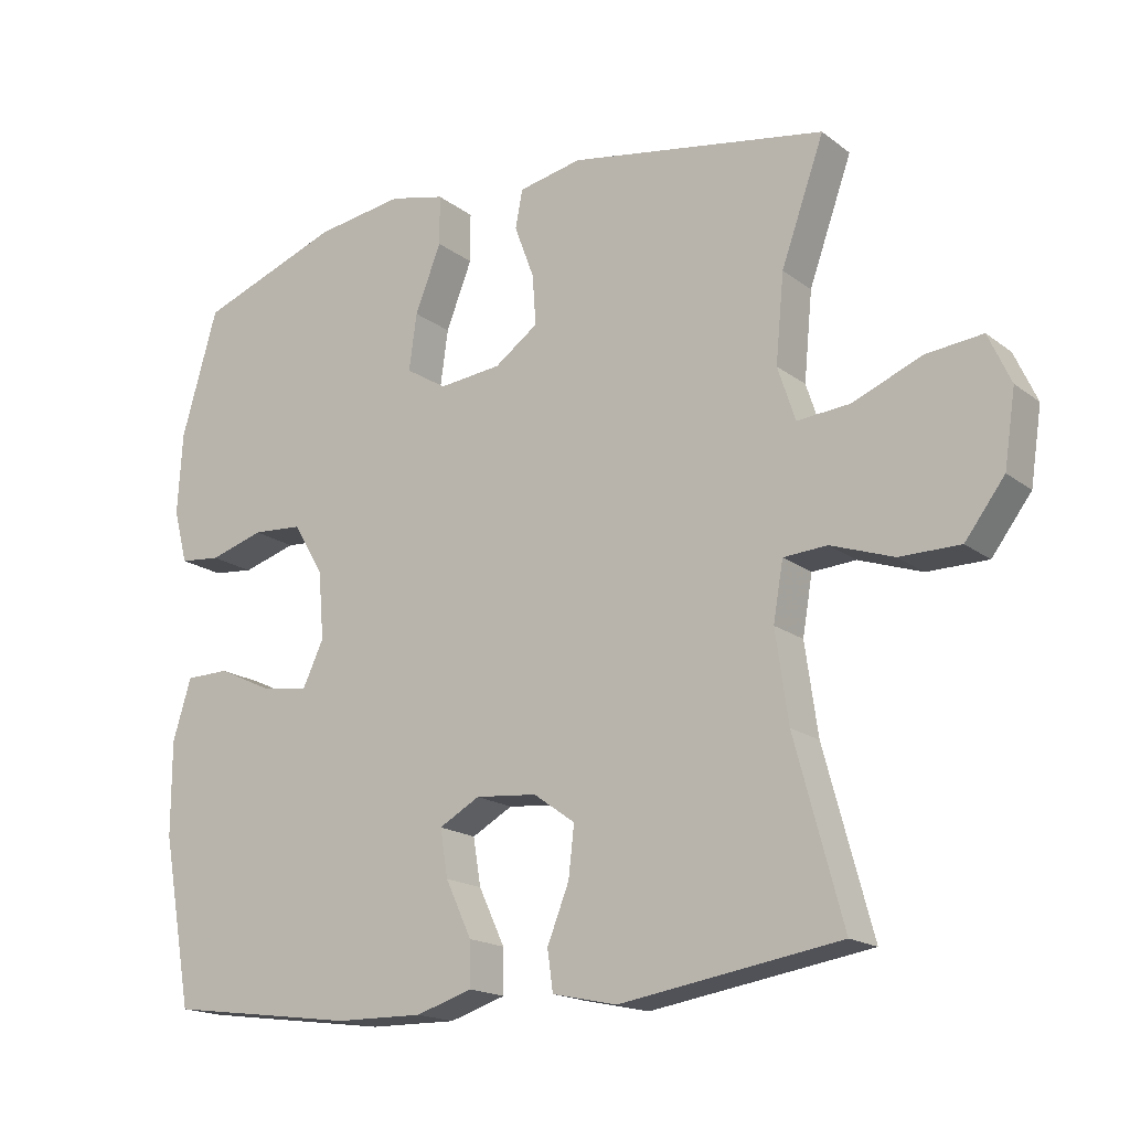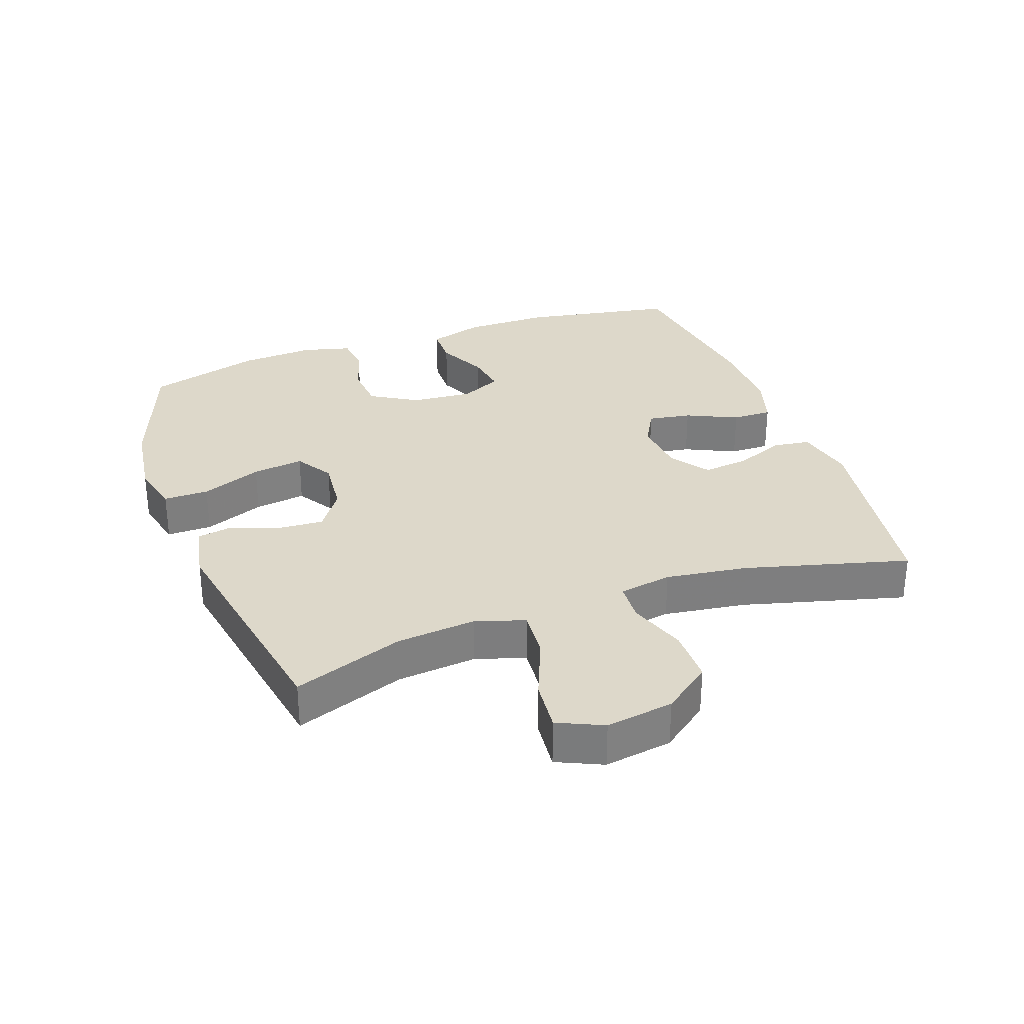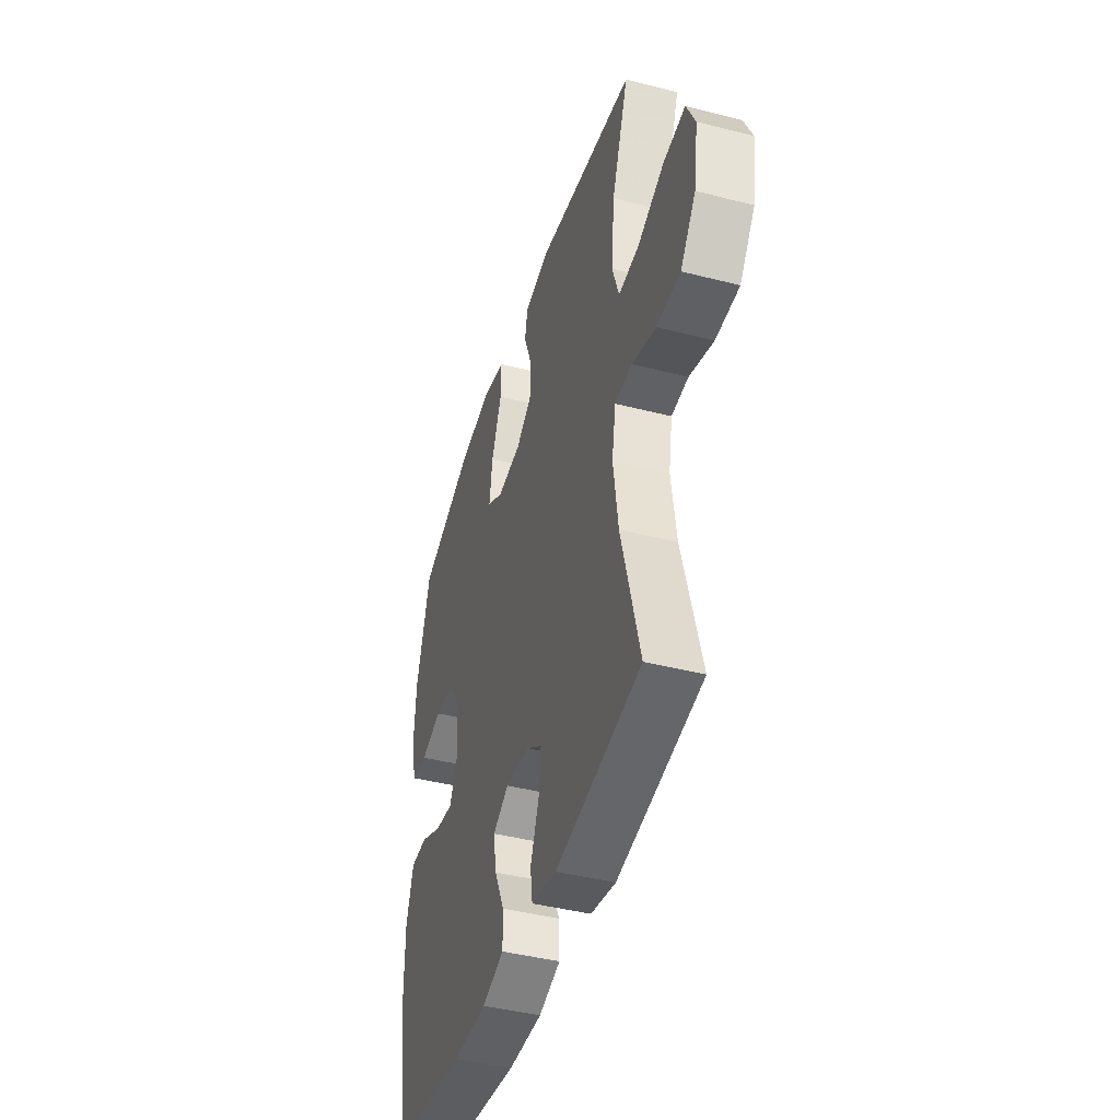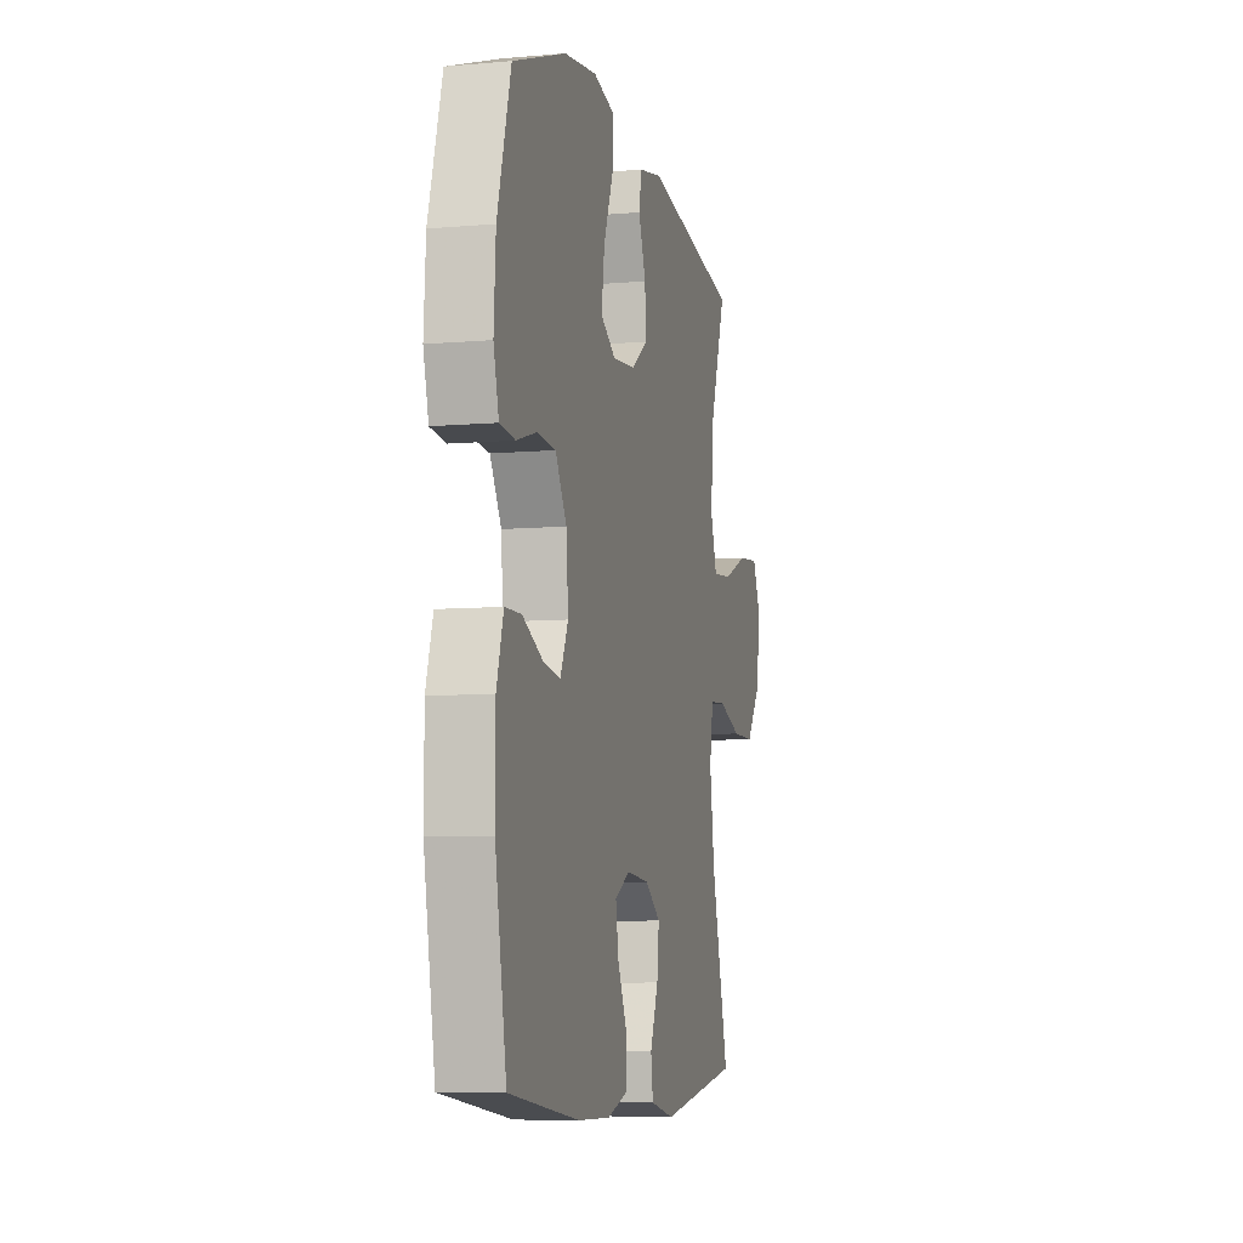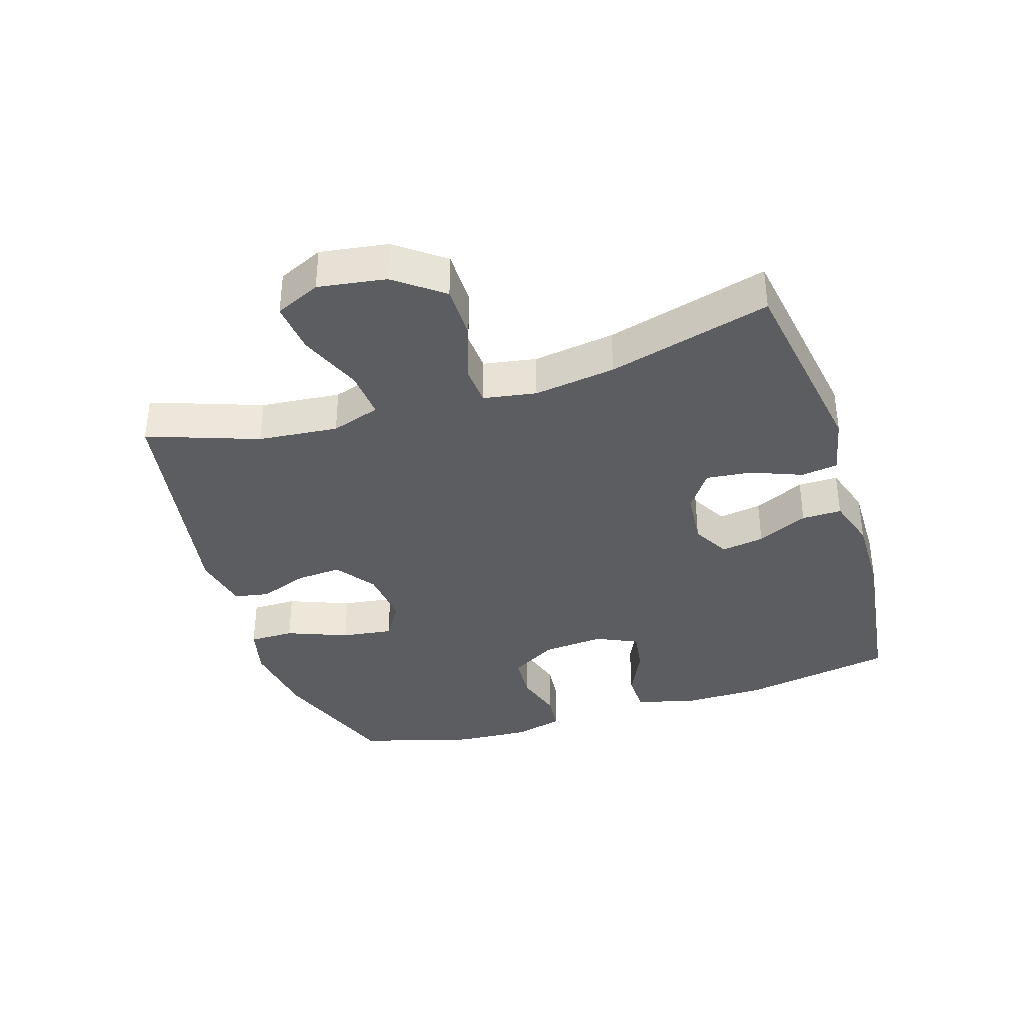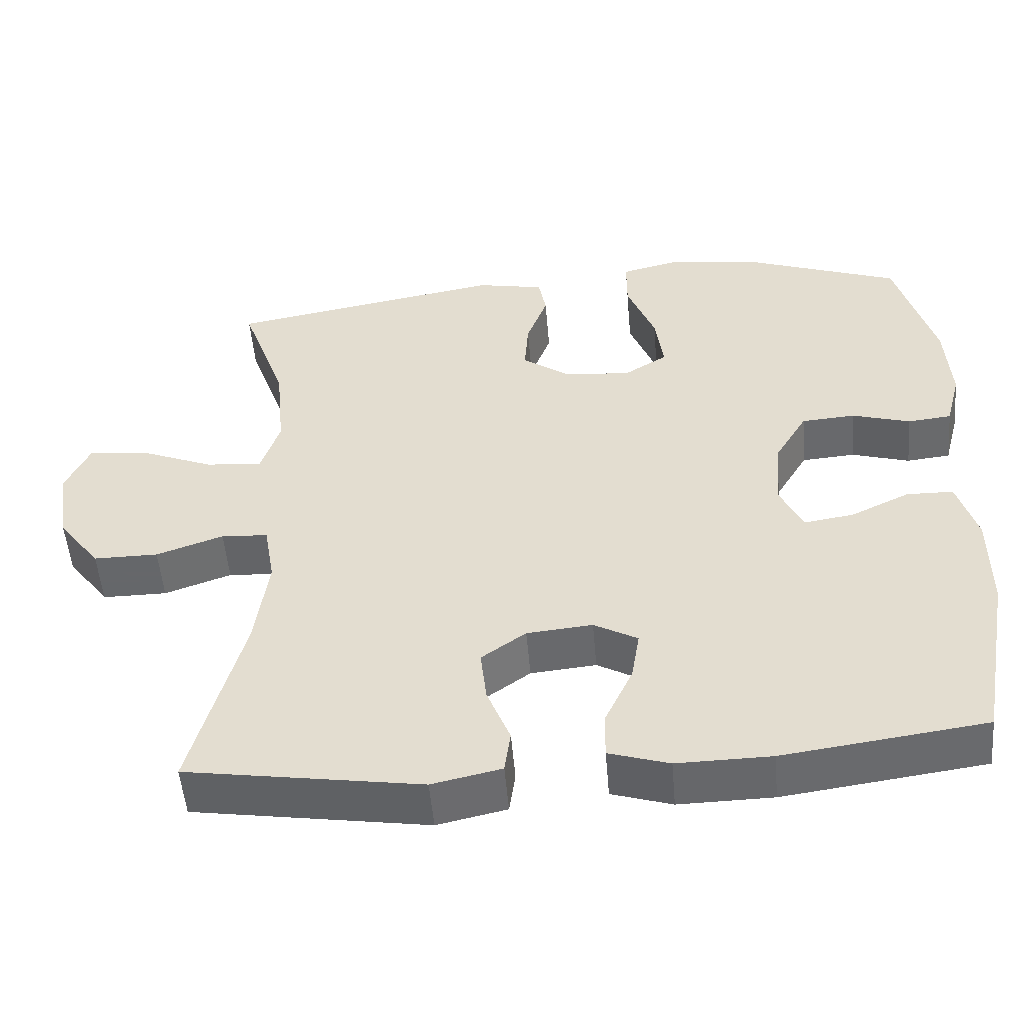
<metadata>
{"format":"obj","ext":"obj","renderer":"f3d","projection":"perspective","resolution":1024,"background":"white","views":[{"elev":-17.5,"azim":34.7,"up":"+Z"},{"elev":31.0,"azim":70.1,"up":"+Y"},{"elev":-43.1,"azim":73.1,"up":"+Z"},{"elev":-7.5,"azim":-76.1,"up":"+Z"},{"elev":-36.7,"azim":107.6,"up":"+Y"},{"elev":-52.0,"azim":-175.2,"up":"+Z"}]}
</metadata>
<code>
v 0.5 0.07 0.5
v 0.439 0.07 0.329
v 0.427 0.07 0.205
v 0.452 0.07 0.129
v 0.527 0.07 0.135
v 0.625 0.07 0.175
v 0.705 0.07 0.183
v 0.737 0.07 0.113
v 0.721 0.07 0.008
v 0.665 0.07 -0.066
v 0.579 0.07 -0.066
v 0.49 0.07 -0.035
v 0.428 0.07 -0.039
v 0.414 0.07 -0.121
v 0.432 0.07 -0.248
v 0.5 0.07 -0.5
v 0.188 0.07 -0.549
v 0.096 0.07 -0.529
v 0.088 0.07 -0.472
v 0.119 0.07 -0.394
v 0.127 0.07 -0.323
v 0.068 0.07 -0.281
v -0.019 0.07 -0.273
v -0.077 0.07 -0.305
v -0.066 0.07 -0.372
v -0.029 0.07 -0.451
v -0.028 0.07 -0.513
v -0.108 0.07 -0.538
v -0.233 0.07 -0.536
v -0.5 0.07 -0.5
v -0.543 0.07 -0.262
v -0.543 0.07 -0.129
v -0.517 0.07 -0.043
v -0.455 0.07 -0.042
v -0.377 0.07 -0.079
v -0.311 0.07 -0.089
v -0.281 0.07 -0.025
v -0.289 0.07 0.071
v -0.332 0.07 0.143
v -0.403 0.07 0.148
v -0.48 0.07 0.125
v -0.538 0.07 0.131
v -0.558 0.07 0.207
v -0.551 0.07 0.322
v -0.5 0.07 0.5
v -0.298 0.07 0.574
v -0.173 0.07 0.592
v -0.094 0.07 0.573
v -0.094 0.07 0.503
v -0.131 0.07 0.409
v -0.142 0.07 0.329
v -0.084 0.07 0.293
v 0.005 0.07 0.302
v 0.067 0.07 0.346
v 0.062 0.07 0.417
v 0.034 0.07 0.492
v 0.044 0.07 0.546
v 0.134 0.07 0.564
v 0.5 0 0.5
v 0.439 0 0.329
v 0.427 0 0.205
v 0.452 0 0.129
v 0.527 0 0.135
v 0.625 0 0.175
v 0.705 0 0.183
v 0.737 0 0.113
v 0.721 0 0.008
v 0.665 0 -0.066
v 0.579 0 -0.066
v 0.49 0 -0.035
v 0.428 0 -0.039
v 0.414 0 -0.121
v 0.432 0 -0.248
v 0.5 0 -0.5
v 0.188 0 -0.549
v 0.096 0 -0.529
v 0.088 0 -0.472
v 0.119 0 -0.394
v 0.127 0 -0.323
v 0.068 0 -0.281
v -0.019 0 -0.273
v -0.077 0 -0.305
v -0.066 0 -0.372
v -0.029 0 -0.451
v -0.028 0 -0.513
v -0.108 0 -0.538
v -0.233 0 -0.536
v -0.5 0 -0.5
v -0.543 0 -0.262
v -0.543 0 -0.129
v -0.517 0 -0.043
v -0.455 0 -0.042
v -0.377 0 -0.079
v -0.311 0 -0.089
v -0.281 0 -0.025
v -0.289 0 0.071
v -0.332 0 0.143
v -0.403 0 0.148
v -0.48 0 0.125
v -0.538 0 0.131
v -0.558 0 0.207
v -0.551 0 0.322
v -0.5 0 0.5
v -0.298 0 0.574
v -0.173 0 0.592
v -0.094 0 0.573
v -0.094 0 0.503
v -0.131 0 0.409
v -0.142 0 0.329
v -0.084 0 0.293
v 0.005 0 0.302
v 0.067 0 0.346
v 0.062 0 0.417
v 0.034 0 0.492
v 0.044 0 0.546
v 0.134 0 0.564
f 55 56 57 58
f 54 55 58 1
f 53 54 1 2
f 52 53 2 3
f 47 48 49 50
f 47 50 51
f 46 47 51
f 45 46 51
f 44 45 51 52
f 40 41 42 43
f 39 40 43 44
f 32 33 34 35
f 32 35 36
f 31 32 36
f 30 31 36
f 29 30 36 37
f 25 26 27 28
f 24 25 28 29
f 17 18 19 20
f 15 16 17 20
f 14 15 20 21
f 13 14 21 22
f 9 10 11 12
f 9 12 13
f 8 9 13
f 5 6 7 8
f 4 5 8 13
f 39 44 52 3
f 24 29 37 38
f 23 24 38
f 22 23 38 39
f 13 22 39
f 3 4 13 39
f 116 115 114 113
f 59 116 113 112
f 60 59 112 111
f 61 60 111 110
f 108 107 106 105
f 109 108 105
f 109 105 104
f 109 104 103
f 110 109 103 102
f 101 100 99 98
f 102 101 98 97
f 93 92 91 90
f 94 93 90
f 94 90 89
f 94 89 88
f 95 94 88 87
f 86 85 84 83
f 87 86 83 82
f 78 77 76 75
f 78 75 74 73
f 79 78 73 72
f 80 79 72 71
f 70 69 68 67
f 71 70 67
f 71 67 66
f 66 65 64 63
f 71 66 63 62
f 61 110 102 97
f 96 95 87 82
f 96 82 81
f 97 96 81 80
f 97 80 71
f 97 71 62 61
f 1 59 60 2
f 2 60 61 3
f 3 61 62 4
f 4 62 63 5
f 5 63 64 6
f 6 64 65 7
f 7 65 66 8
f 8 66 67 9
f 9 67 68 10
f 10 68 69 11
f 11 69 70 12
f 12 70 71 13
f 13 71 72 14
f 14 72 73 15
f 15 73 74 16
f 16 74 75 17
f 17 75 76 18
f 18 76 77 19
f 19 77 78 20
f 20 78 79 21
f 21 79 80 22
f 22 80 81 23
f 23 81 82 24
f 24 82 83 25
f 25 83 84 26
f 26 84 85 27
f 27 85 86 28
f 28 86 87 29
f 29 87 88 30
f 30 88 89 31
f 31 89 90 32
f 32 90 91 33
f 33 91 92 34
f 34 92 93 35
f 35 93 94 36
f 36 94 95 37
f 37 95 96 38
f 38 96 97 39
f 39 97 98 40
f 40 98 99 41
f 41 99 100 42
f 42 100 101 43
f 43 101 102 44
f 44 102 103 45
f 45 103 104 46
f 46 104 105 47
f 47 105 106 48
f 48 106 107 49
f 49 107 108 50
f 50 108 109 51
f 51 109 110 52
f 52 110 111 53
f 53 111 112 54
f 54 112 113 55
f 55 113 114 56
f 56 114 115 57
f 57 115 116 58
f 58 116 59 1

</code>
